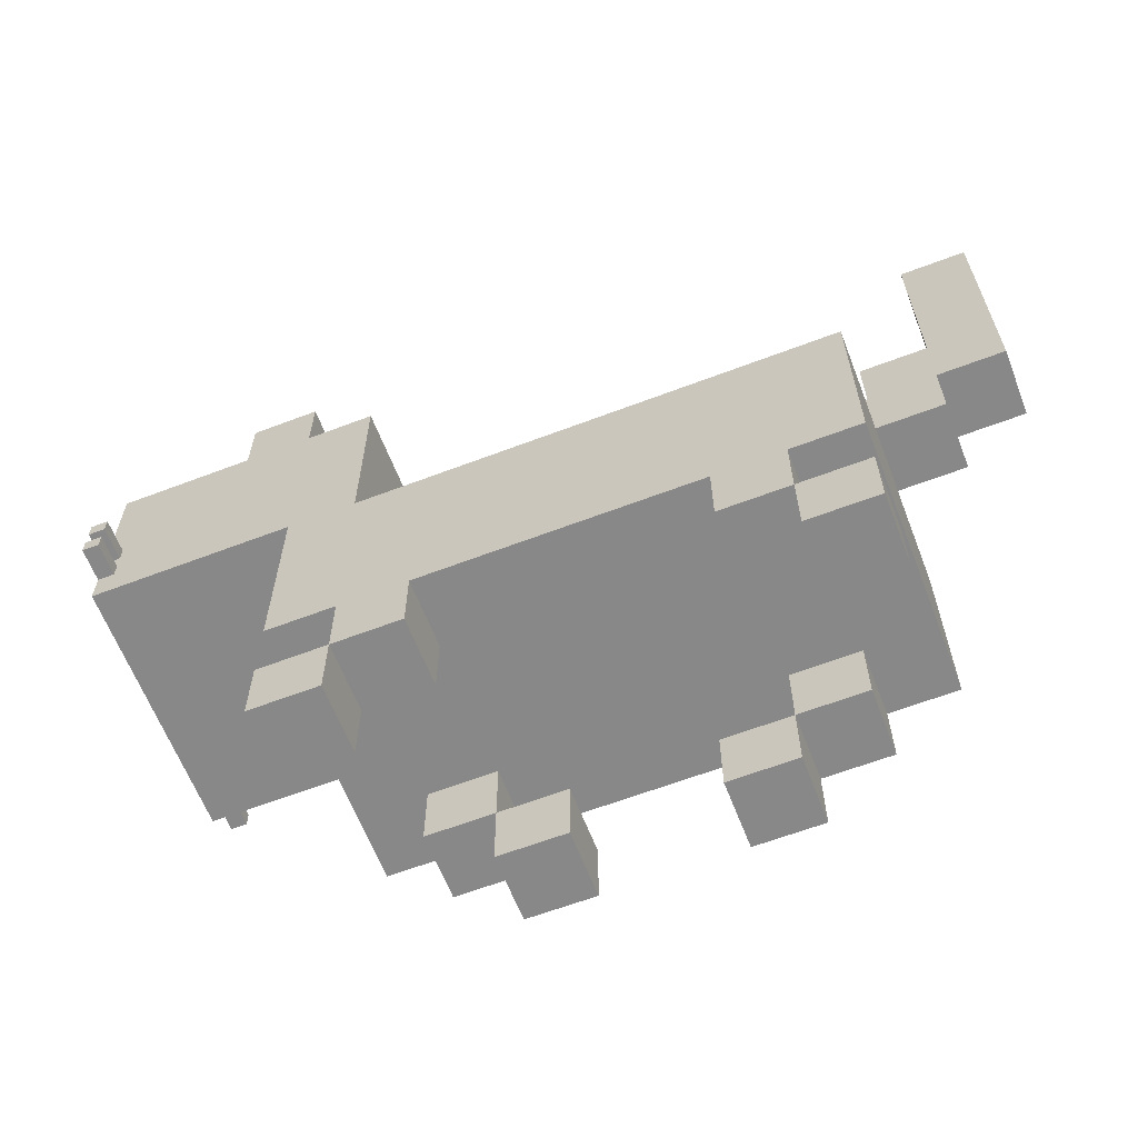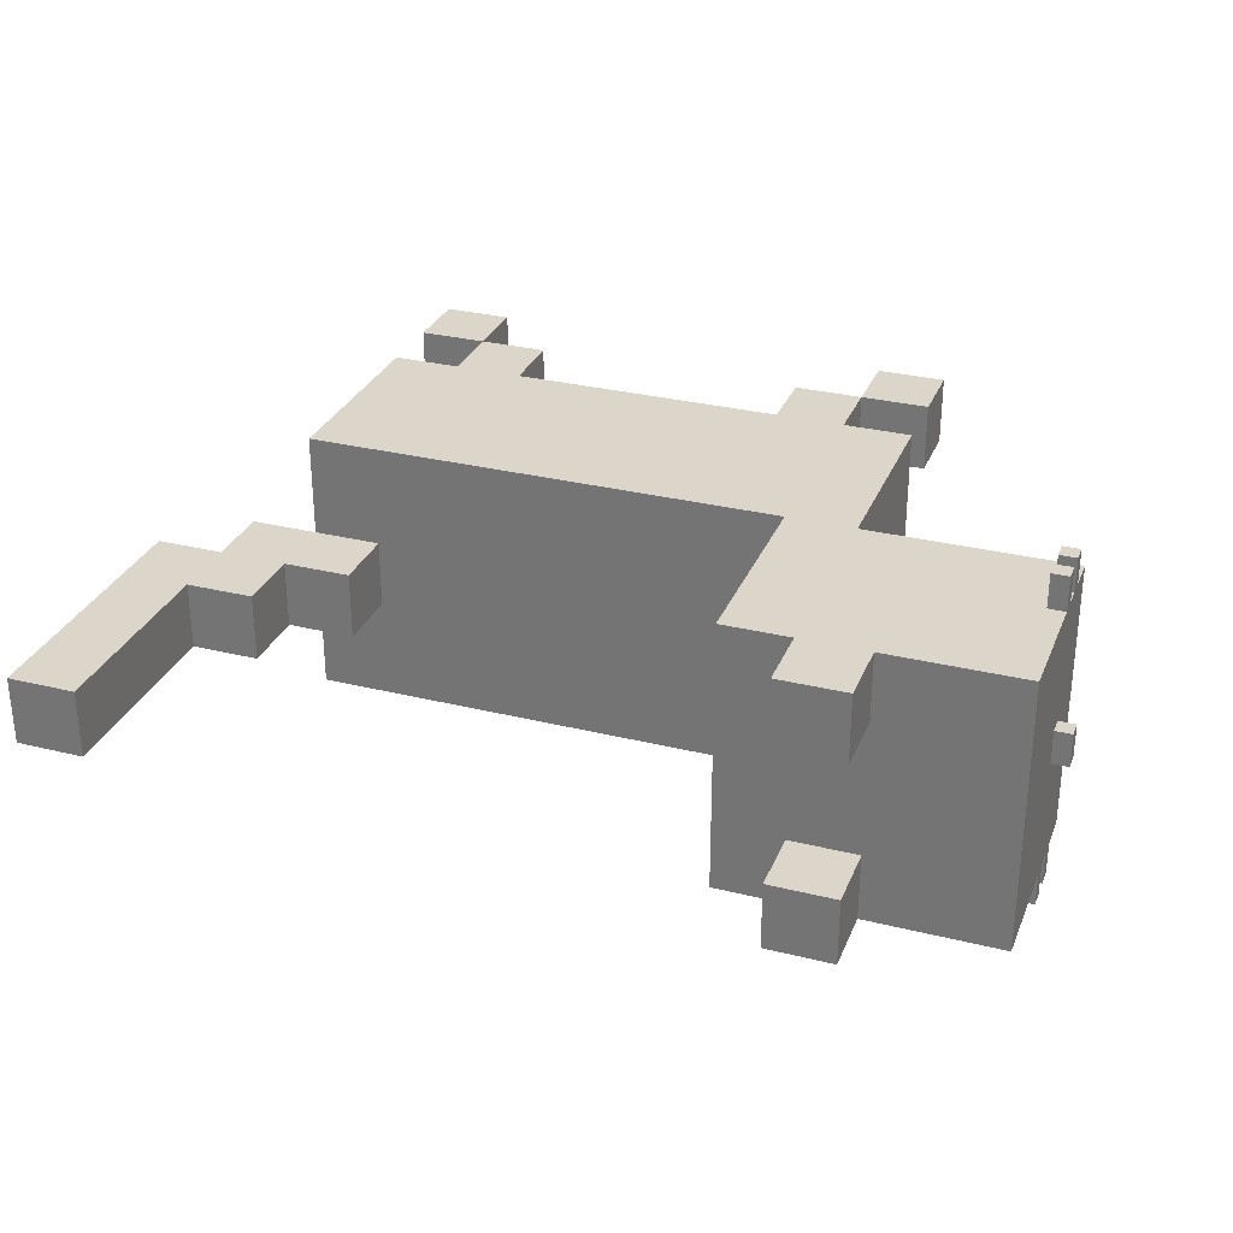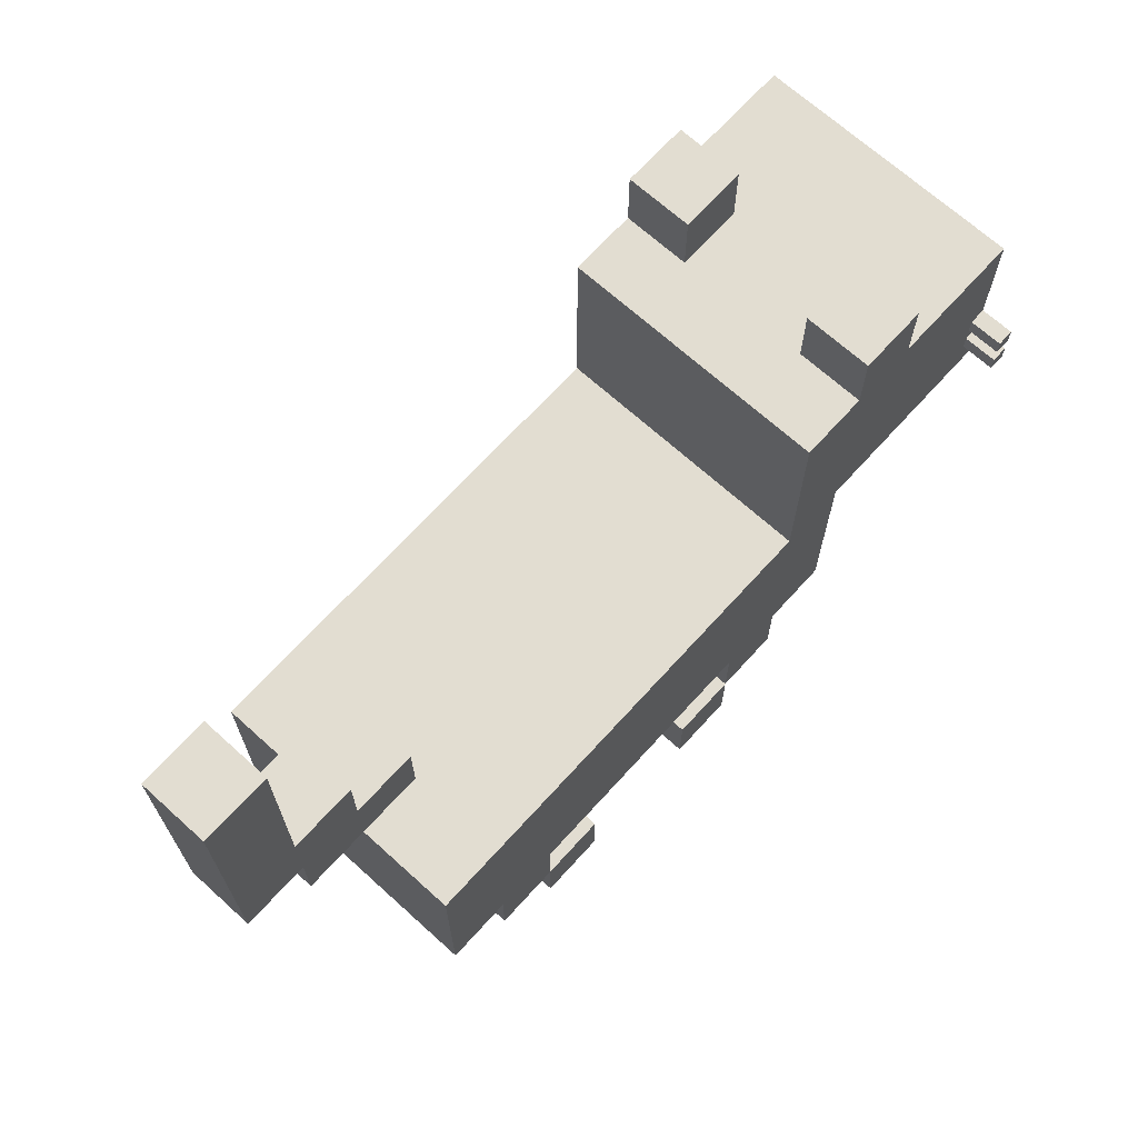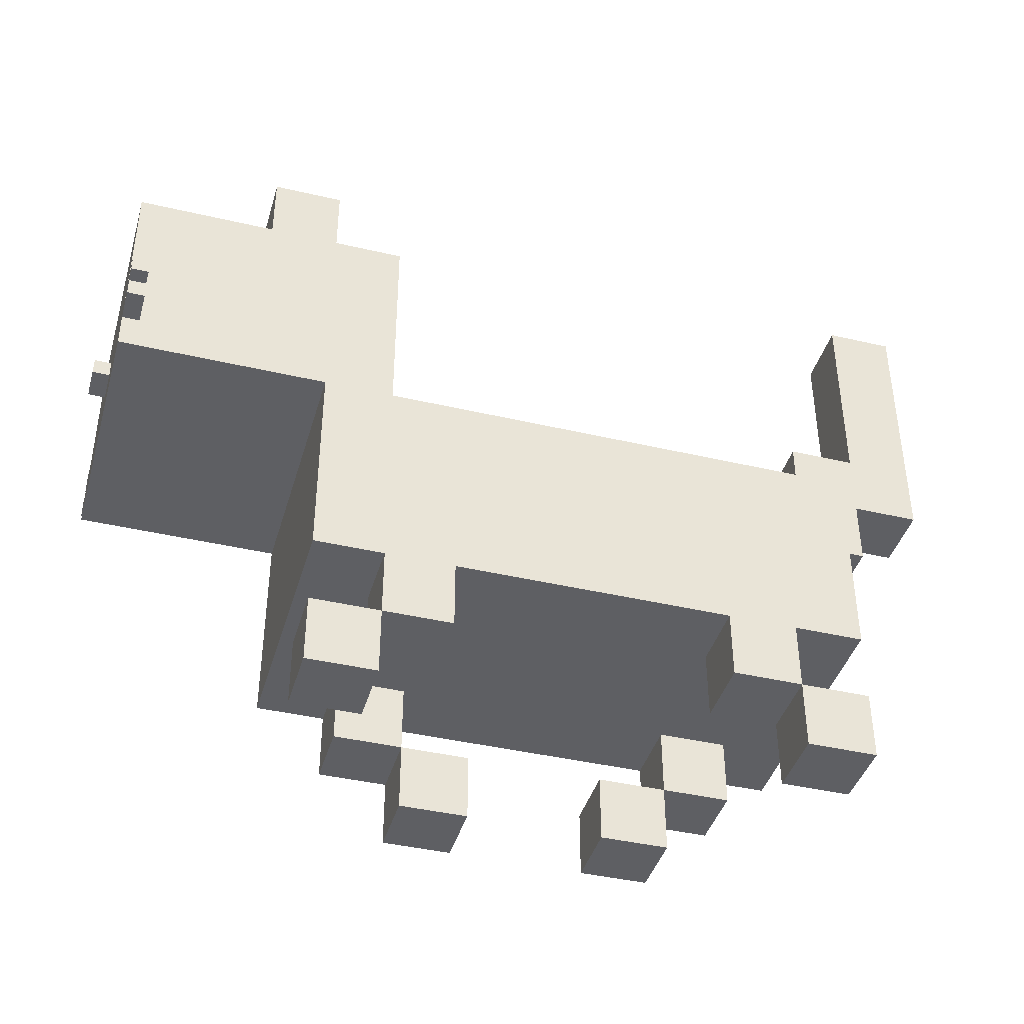
<metadata>
{"format":"obj","ext":"obj","renderer":"f3d","projection":"perspective","resolution":1024,"background":"white","views":[{"elev":-62.9,"azim":21.1,"up":"+Y"},{"elev":30.1,"azim":-160.2,"up":"+Z"},{"elev":68.5,"azim":132.2,"up":"+Y"},{"elev":-41.2,"azim":-15.9,"up":"+Y"}]}
</metadata>
<code>
o
v -2.7 2.4 0.5
v -2.7 2.4 0.3
v -2.7 2.5 0.5
v -2.7 2.5 0.3
v -2.6 2 1.2
v -2.6 2 -0.4
v -2.6 2.2 1.4
v -2.6 2.2 1.2
v -2.6 2.2 -0.4
v -2.6 2.2 -0.6
v -2.6 2.3 1.4
v -2.6 2.3 1.2
v -2.6 2.3 -0.4
v -2.6 2.3 -0.6
v -2.6 2.4 1.4
v -2.6 2.4 1.2
v -2.6 2.4 0.5
v -2.6 2.4 0.3
v -2.6 2.4 -0.4
v -2.6 2.4 -0.6
v -2.6 2.5 1.4
v -2.6 2.5 1.2
v -2.6 2.5 1
v -2.6 2.5 0.6
v -2.6 2.5 0.5
v -2.6 2.5 0.3
v -2.6 2.5 0.2
v -2.6 2.5 -0.2
v -2.6 2.5 -0.4
v -2.6 2.5 -0.6
v -2.6 2.6 0.8
v -2.6 2.6 0.7
v -2.6 2.6 0.1
v -2.6 2.6 1.192e-07
v -2.6 2.8 0.8
v -2.6 2.8 0.7
v -2.6 2.8 0.1
v -2.6 2.8 1.192e-07
v -2.6 2.9 1
v -2.6 2.9 0.6
v -2.6 2.9 0.2
v -2.6 2.9 -0.2
v -2.6 3.2 1.2
v -2.6 3.2 -0.4
v -1.8 3.2 1.2
v -1.8 3.2 0.8
v -1.8 3.2 1.192e-07
v -1.8 3.2 -0.4
v -1.8 3.6 1.2
v -1.8 3.6 0.8
v -1.8 3.6 1.192e-07
v -1.8 3.6 -0.4
v -1.4 0 1.2
v -1.4 0 0.8
v -1.4 0.4 1.2
v -1.4 0.4 0.8
v -1.4 0.8 1.2
v -1.4 0.8 -0.4
v -1.4 2 1.2
v -1.4 2 -0.4
v -1 0.4 1.2
v -1 0.4 0.8
v -1 0.4 1.192e-07
v -1 0.4 -0.4
v -1 0.8 1.2
v -1 0.8 0.8
v -1 0.8 1.192e-07
v -1 0.8 -0.4
v -0.6 0 1.192e-07
v -0.6 0 -0.4
v -0.6 0.4 1.192e-07
v -0.6 0.4 -0.4
v 0.6 0 1.192e-07
v 0.6 0 -0.4
v 0.6 0.4 1.192e-07
v 0.6 0.4 -0.4
v 1 0.4 1.2
v 1 0.4 0.8
v 1 0.4 1.192e-07
v 1 0.4 -0.4
v 1 0.8 1.2
v 1 0.8 0.8
v 1 0.8 1.192e-07
v 1 0.8 -0.4
v 1.4 0 1.2
v 1.4 0 0.8
v 1.4 0.4 1.2
v 1.4 0.4 0.8
v 1.4 2 0.6
v 1.4 2 0.2
v 1.4 2.4 0.6
v 1.4 2.4 0.2
v 1.8 2.4 0.6
v 1.8 2.4 0.2
v 1.8 2.8 0.6
v 1.8 2.8 0.2
v 2.2 2.8 0.6
v 2.2 2.8 0.2
v 2.2 4 0.6
v 2.2 4 0.2
v -2.5 2.2 1.4
v -2.5 2.2 1.2
v -2.5 2.2 -0.4
v -2.5 2.2 -0.6
v -2.5 2.3 1.4
v -2.5 2.3 1.2
v -2.5 2.3 -0.4
v -2.5 2.3 -0.6
v -2.5 2.4 1.4
v -2.5 2.4 1.2
v -2.5 2.4 -0.4
v -2.5 2.4 -0.6
v -2.5 2.5 1.4
v -2.5 2.5 1.2
v -2.5 2.5 -0.4
v -2.5 2.5 -0.6
v -1.4 3.2 1.2
v -1.4 3.2 0.8
v -1.4 3.2 1.192e-07
v -1.4 3.2 -0.4
v -1.4 3.6 1.2
v -1.4 3.6 0.8
v -1.4 3.6 1.192e-07
v -1.4 3.6 -0.4
v -1 0 1.2
v -1 0 0.8
v -1 0.4 1.2
v -1 0.4 0.8
v -1 2 1.2
v -1 2 -0.4
v -1 3.2 1.2
v -1 3.2 -0.4
v -0.6 0.4 1.2
v -0.6 0.4 0.8
v -0.6 0.4 1.192e-07
v -0.6 0.4 -0.4
v -0.6 0.8 1.2
v -0.6 0.8 0.8
v -0.6 0.8 1.192e-07
v -0.6 0.8 -0.4
v -0.2 0 1.192e-07
v -0.2 0 -0.4
v -0.2 0.4 1.192e-07
v -0.2 0.4 -0.4
v 1 0 1.192e-07
v 1 0 -0.4
v 1 0.4 1.192e-07
v 1 0.4 -0.4
v 1.4 0.4 1.2
v 1.4 0.4 0.8
v 1.4 0.4 1.192e-07
v 1.4 0.4 -0.4
v 1.4 0.8 1.2
v 1.4 0.8 0.8
v 1.4 0.8 1.192e-07
v 1.4 0.8 -0.4
v 1.8 0 1.2
v 1.8 0 0.8
v 1.8 0.4 1.2
v 1.8 0.4 0.8
v 1.8 0.8 1.2
v 1.8 0.8 -0.4
v 1.8 2 1.2
v 1.8 2 0.6
v 1.8 2 0.2
v 1.8 2 -0.4
v 2.2 2 0.6
v 2.2 2 0.2
v 2.2 2.4 0.6
v 2.2 2.4 0.2
v 2.6 2.4 0.6
v 2.6 2.4 0.2
v 2.6 4 0.6
v 2.6 4 0.2
v -2.6 2.2 1.4
v -2.6 2.3 1.4
v -2.6 2.4 1.4
v -2.6 2.5 1.4
v -2.5 2.2 1.4
v -2.5 2.3 1.4
v -2.5 2.4 1.4
v -2.5 2.5 1.4
v -2.6 2 1.2
v -2.6 2.2 1.2
v -2.6 2.3 1.2
v -2.6 2.4 1.2
v -2.6 2.5 1.2
v -2.6 3.2 1.2
v -2.5 2.2 1.2
v -2.5 2.3 1.2
v -2.5 2.4 1.2
v -2.5 2.5 1.2
v -1.8 3.2 1.2
v -1.8 3.6 1.2
v -1.4 0 1.2
v -1.4 0.4 1.2
v -1.4 0.8 1.2
v -1.4 2 1.2
v -1.4 3.2 1.2
v -1.4 3.6 1.2
v -1 0 1.2
v -1 0.4 1.2
v -1 0.8 1.2
v -1 2 1.2
v -1 3.2 1.2
v -0.6 0.4 1.2
v -0.6 0.8 1.2
v 1 0.4 1.2
v 1 0.8 1.2
v 1.4 0 1.2
v 1.4 0.4 1.2
v 1.4 0.8 1.2
v 1.8 0 1.2
v 1.8 0.4 1.2
v 1.8 0.8 1.2
v 1.8 2 1.2
v 1.4 2 0.6
v 1.4 2.4 0.6
v 1.8 2 0.6
v 1.8 2.4 0.6
v 1.8 2.8 0.6
v 2.2 2 0.6
v 2.2 2.4 0.6
v 2.2 2.8 0.6
v 2.2 4 0.6
v 2.6 2.4 0.6
v 2.6 4 0.6
v -2.7 2.4 0.5
v -2.7 2.5 0.5
v -2.6 2.4 0.5
v -2.6 2.5 0.5
v -1.8 3.2 1.192e-07
v -1.8 3.6 1.192e-07
v -1.4 3.2 1.192e-07
v -1.4 3.6 1.192e-07
v -1 0.4 1.192e-07
v -1 0.8 1.192e-07
v -0.6 0 1.192e-07
v -0.6 0.4 1.192e-07
v -0.6 0.8 1.192e-07
v -0.2 0 1.192e-07
v -0.2 0.4 1.192e-07
v 0.6 0 1.192e-07
v 0.6 0.4 1.192e-07
v 1 0 1.192e-07
v 1 0.4 1.192e-07
v 1 0.8 1.192e-07
v 1.4 0.4 1.192e-07
v 1.4 0.8 1.192e-07
v -1.8 3.2 0.8
v -1.8 3.6 0.8
v -1.4 0 0.8
v -1.4 0.4 0.8
v -1.4 3.2 0.8
v -1.4 3.6 0.8
v -1 0 0.8
v -1 0.4 0.8
v -1 0.8 0.8
v -0.6 0.4 0.8
v -0.6 0.8 0.8
v 1 0.4 0.8
v 1 0.8 0.8
v 1.4 0 0.8
v 1.4 0.4 0.8
v 1.4 0.8 0.8
v 1.8 0 0.8
v 1.8 0.4 0.8
v -2.7 2.4 0.3
v -2.7 2.5 0.3
v -2.6 2.4 0.3
v -2.6 2.5 0.3
v 1.4 2 0.2
v 1.4 2.4 0.2
v 1.8 2 0.2
v 1.8 2.4 0.2
v 1.8 2.8 0.2
v 2.2 2 0.2
v 2.2 2.4 0.2
v 2.2 2.8 0.2
v 2.2 4 0.2
v 2.6 2.4 0.2
v 2.6 4 0.2
v -2.6 2 -0.4
v -2.6 2.2 -0.4
v -2.6 2.3 -0.4
v -2.6 2.4 -0.4
v -2.6 2.5 -0.4
v -2.6 3.2 -0.4
v -2.5 2.2 -0.4
v -2.5 2.3 -0.4
v -2.5 2.4 -0.4
v -2.5 2.5 -0.4
v -1.8 3.2 -0.4
v -1.8 3.6 -0.4
v -1.4 0.8 -0.4
v -1.4 2 -0.4
v -1.4 3.2 -0.4
v -1.4 3.6 -0.4
v -1 0.4 -0.4
v -1 0.8 -0.4
v -1 2 -0.4
v -1 3.2 -0.4
v -0.6 0 -0.4
v -0.6 0.4 -0.4
v -0.6 0.8 -0.4
v -0.2 0 -0.4
v -0.2 0.4 -0.4
v 0.6 0 -0.4
v 0.6 0.4 -0.4
v 1 0 -0.4
v 1 0.4 -0.4
v 1 0.8 -0.4
v 1.4 0.4 -0.4
v 1.4 0.8 -0.4
v 1.8 0.8 -0.4
v 1.8 2 -0.4
v -2.6 2.2 -0.6
v -2.6 2.3 -0.6
v -2.6 2.4 -0.6
v -2.6 2.5 -0.6
v -2.5 2.2 -0.6
v -2.5 2.3 -0.6
v -2.5 2.4 -0.6
v -2.5 2.5 -0.6
v -1.4 0 1.2
v -1 0 1.2
v 1.4 0 1.2
v 1.8 0 1.2
v -1.4 0 0.8
v -1 0 0.8
v 1.4 0 0.8
v 1.8 0 0.8
v -0.6 0 1.192e-07
v -0.2 0 1.192e-07
v 0.6 0 1.192e-07
v 1 0 1.192e-07
v -0.6 0 -0.4
v -0.2 0 -0.4
v 0.6 0 -0.4
v 1 0 -0.4
v -1 0.4 1.2
v -0.6 0.4 1.2
v 1 0.4 1.2
v 1.4 0.4 1.2
v -1 0.4 0.8
v -0.6 0.4 0.8
v 1 0.4 0.8
v 1.4 0.4 0.8
v -1 0.4 1.192e-07
v -0.6 0.4 1.192e-07
v 1 0.4 1.192e-07
v 1.4 0.4 1.192e-07
v -1 0.4 -0.4
v -0.6 0.4 -0.4
v 1 0.4 -0.4
v 1.4 0.4 -0.4
v -1.4 0.8 1.2
v -1 0.8 1.2
v -0.6 0.8 1.2
v 1 0.8 1.2
v 1.4 0.8 1.2
v 1.8 0.8 1.2
v -1 0.8 0.8
v -0.6 0.8 0.8
v 1 0.8 0.8
v 1.4 0.8 0.8
v -1 0.8 1.192e-07
v -0.6 0.8 1.192e-07
v 1 0.8 1.192e-07
v 1.4 0.8 1.192e-07
v -1.4 0.8 -0.4
v -1 0.8 -0.4
v -0.6 0.8 -0.4
v 1 0.8 -0.4
v 1.4 0.8 -0.4
v 1.8 0.8 -0.4
v -2.6 2 1.2
v -1.4 2 1.2
v 1.8 2 0.6
v 2.2 2 0.6
v 1.8 2 0.2
v 2.2 2 0.2
v -2.6 2 -0.4
v -1.4 2 -0.4
v -2.6 2.2 1.4
v -2.5 2.2 1.4
v -2.6 2.2 1.2
v -2.5 2.2 1.2
v -2.6 2.2 -0.4
v -2.5 2.2 -0.4
v -2.6 2.2 -0.6
v -2.5 2.2 -0.6
v -2.6 2.4 1.4
v -2.5 2.4 1.4
v -2.6 2.4 1.2
v -2.5 2.4 1.2
v 2.2 2.4 0.6
v 2.6 2.4 0.6
v -2.7 2.4 0.5
v -2.6 2.4 0.5
v -2.7 2.4 0.3
v -2.6 2.4 0.3
v 2.2 2.4 0.2
v 2.6 2.4 0.2
v -2.6 2.4 -0.4
v -2.5 2.4 -0.4
v -2.6 2.4 -0.6
v -2.5 2.4 -0.6
v -1.4 0.4 1.2
v -1 0.4 1.2
v 1.4 0.4 1.2
v 1.8 0.4 1.2
v -1.4 0.4 0.8
v -1 0.4 0.8
v 1.4 0.4 0.8
v 1.8 0.4 0.8
v -0.6 0.4 1.192e-07
v -0.2 0.4 1.192e-07
v 0.6 0.4 1.192e-07
v 1 0.4 1.192e-07
v -0.6 0.4 -0.4
v -0.2 0.4 -0.4
v 0.6 0.4 -0.4
v 1 0.4 -0.4
v -1 2 1.2
v 1.8 2 1.2
v 1.4 2 0.6
v 1.8 2 0.6
v 1.4 2 0.2
v 1.8 2 0.2
v -1 2 -0.4
v 1.8 2 -0.4
v -2.6 2.3 1.4
v -2.5 2.3 1.4
v -2.6 2.3 1.2
v -2.5 2.3 1.2
v -2.6 2.3 -0.4
v -2.5 2.3 -0.4
v -2.6 2.3 -0.6
v -2.5 2.3 -0.6
v 1.4 2.4 0.6
v 1.8 2.4 0.6
v 1.4 2.4 0.2
v 1.8 2.4 0.2
v -2.6 2.5 1.4
v -2.5 2.5 1.4
v -2.6 2.5 1.2
v -2.5 2.5 1.2
v -2.7 2.5 0.5
v -2.6 2.5 0.5
v -2.7 2.5 0.3
v -2.6 2.5 0.3
v -2.6 2.5 -0.4
v -2.5 2.5 -0.4
v -2.6 2.5 -0.6
v -2.5 2.5 -0.6
v 1.8 2.8 0.6
v 2.2 2.8 0.6
v 1.8 2.8 0.2
v 2.2 2.8 0.2
v -2.6 3.2 1.2
v -1.8 3.2 1.2
v -1.4 3.2 1.2
v -1 3.2 1.2
v -1.8 3.2 0.8
v -1.4 3.2 0.8
v -1.8 3.2 1.192e-07
v -1.4 3.2 1.192e-07
v -2.6 3.2 -0.4
v -1.8 3.2 -0.4
v -1.4 3.2 -0.4
v -1 3.2 -0.4
v -1.8 3.6 1.2
v -1.4 3.6 1.2
v -1.8 3.6 0.8
v -1.4 3.6 0.8
v -1.8 3.6 1.192e-07
v -1.4 3.6 1.192e-07
v -1.8 3.6 -0.4
v -1.4 3.6 -0.4
v 2.2 4 0.6
v 2.6 4 0.6
v 2.2 4 0.2
v 2.6 4 0.2
f 3 2 1
f 4 2 3
f 8 6 5
f 9 6 8
f 11 8 7
f 12 9 8
f 12 8 11
f 13 10 9
f 13 9 12
f 14 10 13
f 16 13 12
f 17 13 16
f 18 13 17
f 19 13 18
f 21 16 15
f 22 17 16
f 22 16 21
f 23 17 22
f 24 17 23
f 25 17 24
f 26 19 18
f 27 19 26
f 28 19 27
f 29 20 19
f 29 19 28
f 30 20 29
f 31 24 23
f 32 24 31
f 33 28 27
f 34 28 33
f 35 31 23
f 35 32 31
f 36 24 32
f 36 32 35
f 37 34 33
f 37 33 27
f 38 28 34
f 38 34 37
f 39 35 23
f 39 23 22
f 39 36 35
f 40 25 24
f 40 36 39
f 40 26 25
f 40 24 36
f 40 27 26
f 41 38 37
f 41 27 40
f 41 37 27
f 42 28 38
f 42 38 41
f 42 29 28
f 43 41 40
f 43 39 22
f 43 42 41
f 43 40 39
f 44 29 42
f 44 42 43
f 49 46 45
f 50 46 49
f 51 48 47
f 52 48 51
f 55 54 53
f 56 54 55
f 59 58 57
f 60 58 59
f 65 62 61
f 66 62 65
f 67 64 63
f 68 64 67
f 71 70 69
f 72 70 71
f 75 74 73
f 76 74 75
f 81 78 77
f 82 78 81
f 83 80 79
f 84 80 83
f 87 86 85
f 88 86 87
f 91 90 89
f 92 90 91
f 95 94 93
f 96 94 95
f 99 98 97
f 100 98 99
f 101 102 105
f 105 102 106
f 103 104 107
f 107 104 108
f 109 110 113
f 113 110 114
f 111 112 115
f 115 112 116
f 117 118 121
f 121 118 122
f 119 120 123
f 123 120 124
f 125 126 127
f 127 126 128
f 129 130 131
f 131 130 132
f 133 134 137
f 137 134 138
f 135 136 139
f 139 136 140
f 141 142 143
f 143 142 144
f 145 146 147
f 147 146 148
f 149 150 153
f 153 150 154
f 151 152 155
f 155 152 156
f 157 158 159
f 159 158 160
f 161 162 163
f 163 162 164
f 164 162 165
f 165 162 166
f 167 168 169
f 169 168 170
f 171 172 173
f 173 172 174
f 179 176 175
f 180 176 179
f 181 178 177
f 182 178 181
f 189 184 183
f 190 186 185
f 191 186 190
f 192 188 187
f 193 191 190
f 193 192 191
f 193 188 192
f 193 190 189
f 198 189 183
f 198 193 189
f 198 194 193
f 199 194 198
f 200 194 199
f 201 196 195
f 202 196 201
f 203 198 197
f 203 199 198
f 204 199 203
f 205 199 204
f 206 203 202
f 206 204 203
f 207 204 206
f 209 204 207
f 211 209 208
f 212 204 209
f 212 209 211
f 213 211 210
f 214 211 213
f 215 204 212
f 216 204 215
f 219 218 217
f 220 218 219
f 222 220 219
f 222 221 220
f 223 221 222
f 224 221 223
f 226 225 224
f 226 224 223
f 227 225 226
f 230 229 228
f 231 229 230
f 234 233 232
f 235 233 234
f 239 237 236
f 240 237 239
f 241 239 238
f 242 239 241
f 245 244 243
f 246 244 245
f 248 247 246
f 249 247 248
f 250 251 254
f 254 251 255
f 252 253 256
f 256 253 257
f 257 258 259
f 259 258 260
f 261 262 264
f 264 262 265
f 263 264 266
f 266 264 267
f 268 269 270
f 270 269 271
f 272 273 274
f 274 273 275
f 274 275 277
f 275 276 277
f 277 276 278
f 278 276 279
f 279 280 281
f 278 279 281
f 281 280 282
f 283 284 289
f 285 286 290
f 290 286 291
f 287 288 292
f 290 291 293
f 291 292 293
f 292 288 293
f 289 290 293
f 283 289 296
f 293 294 296
f 289 293 296
f 296 294 297
f 297 294 298
f 295 296 300
f 296 297 300
f 300 297 301
f 301 297 302
f 299 300 304
f 300 301 304
f 304 301 305
f 303 304 306
f 306 304 307
f 308 309 310
f 310 309 311
f 305 301 312
f 311 312 313
f 312 301 314
f 313 312 314
f 314 301 315
f 315 301 316
f 317 318 321
f 321 318 322
f 319 320 323
f 323 320 324
f 329 326 325
f 330 326 329
f 331 328 327
f 332 328 331
f 337 334 333
f 338 334 337
f 339 336 335
f 340 336 339
f 345 342 341
f 346 342 345
f 347 344 343
f 348 344 347
f 353 350 349
f 354 350 353
f 355 352 351
f 356 352 355
f 363 358 357
f 364 360 359
f 365 360 364
f 366 362 361
f 367 365 364
f 367 366 365
f 367 363 357
f 367 364 363
f 368 366 367
f 369 366 368
f 370 362 366
f 370 366 369
f 371 367 357
f 372 367 371
f 373 369 368
f 374 369 373
f 375 362 370
f 376 362 375
f 381 380 379
f 382 380 381
f 383 378 377
f 384 378 383
f 387 386 385
f 388 386 387
f 391 390 389
f 392 390 391
f 395 394 393
f 396 394 395
f 401 400 399
f 402 400 401
f 403 398 397
f 404 398 403
f 407 406 405
f 408 406 407
f 409 410 413
f 413 410 414
f 411 412 415
f 415 412 416
f 417 418 421
f 421 418 422
f 419 420 423
f 423 420 424
f 425 426 427
f 427 426 428
f 425 427 429
f 425 429 431
f 429 430 431
f 431 430 432
f 433 434 435
f 435 434 436
f 437 438 439
f 439 438 440
f 441 442 443
f 443 442 444
f 445 446 447
f 447 446 448
f 449 450 451
f 451 450 452
f 453 454 455
f 455 454 456
f 457 458 459
f 459 458 460
f 461 462 465
f 463 464 466
f 461 465 467
f 465 466 467
f 466 464 468
f 467 466 468
f 461 467 469
f 469 467 470
f 468 464 471
f 471 464 472
f 473 474 475
f 475 474 476
f 477 478 479
f 479 478 480
f 481 482 483
f 483 482 484

</code>
